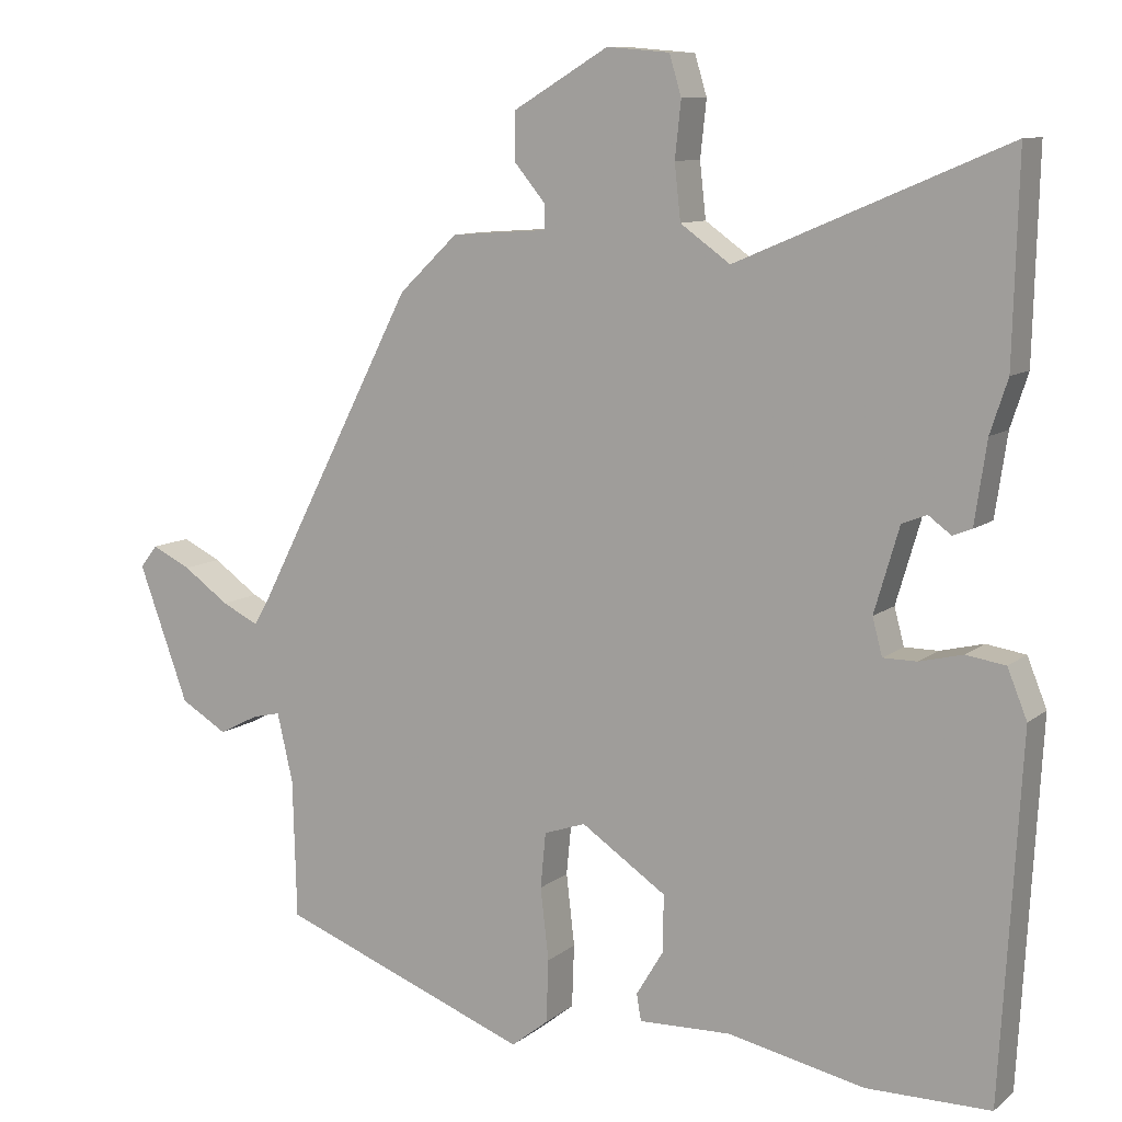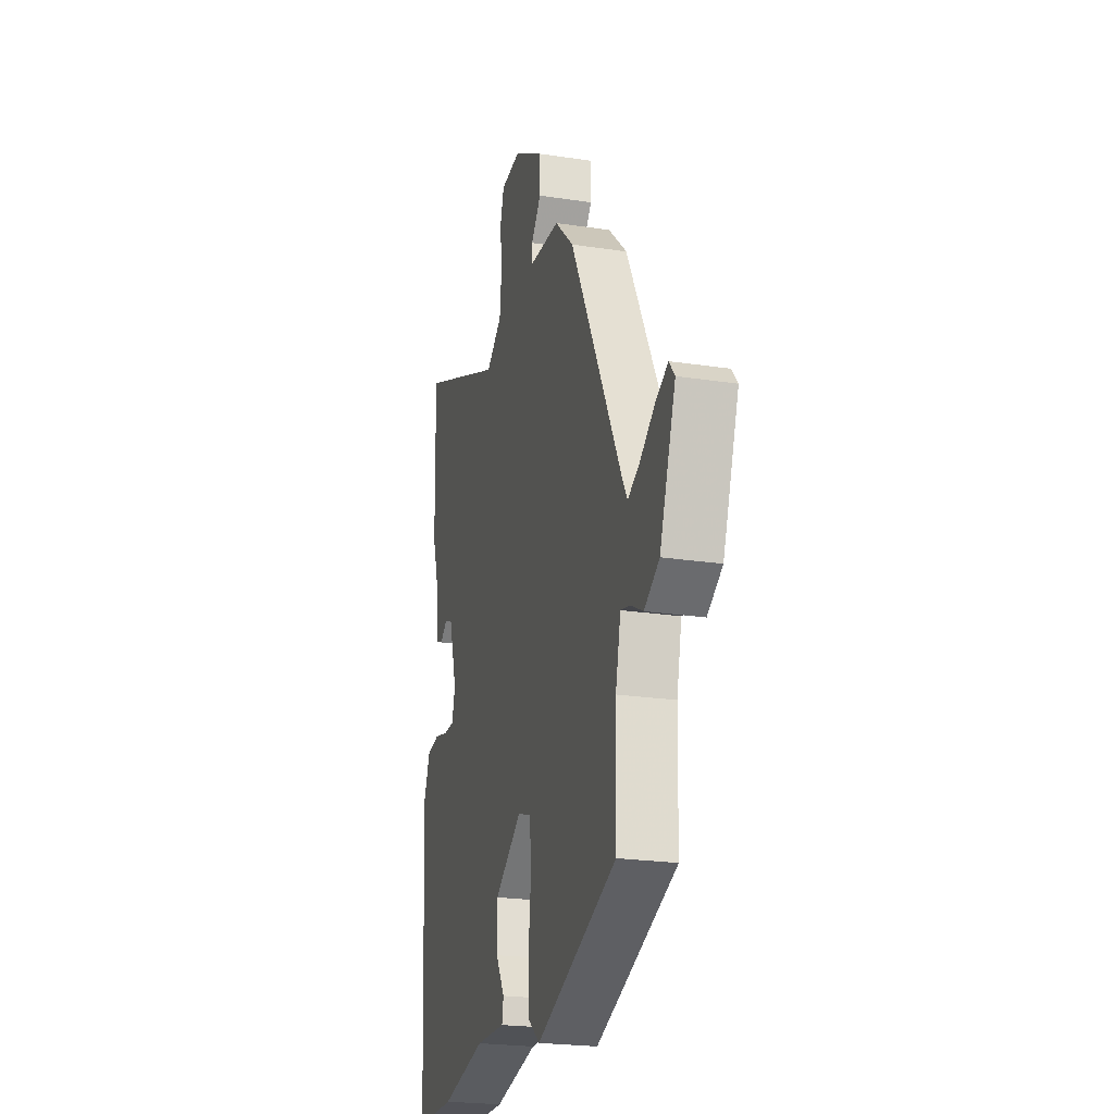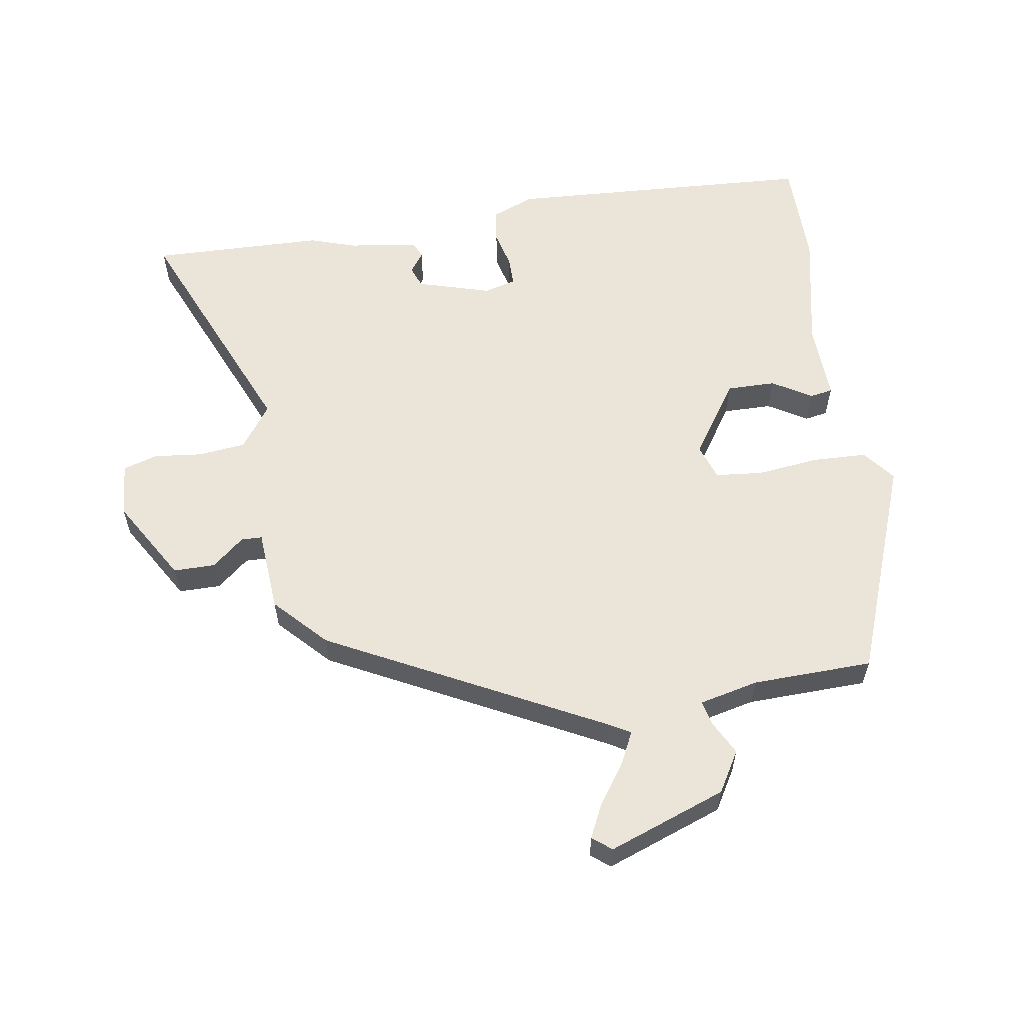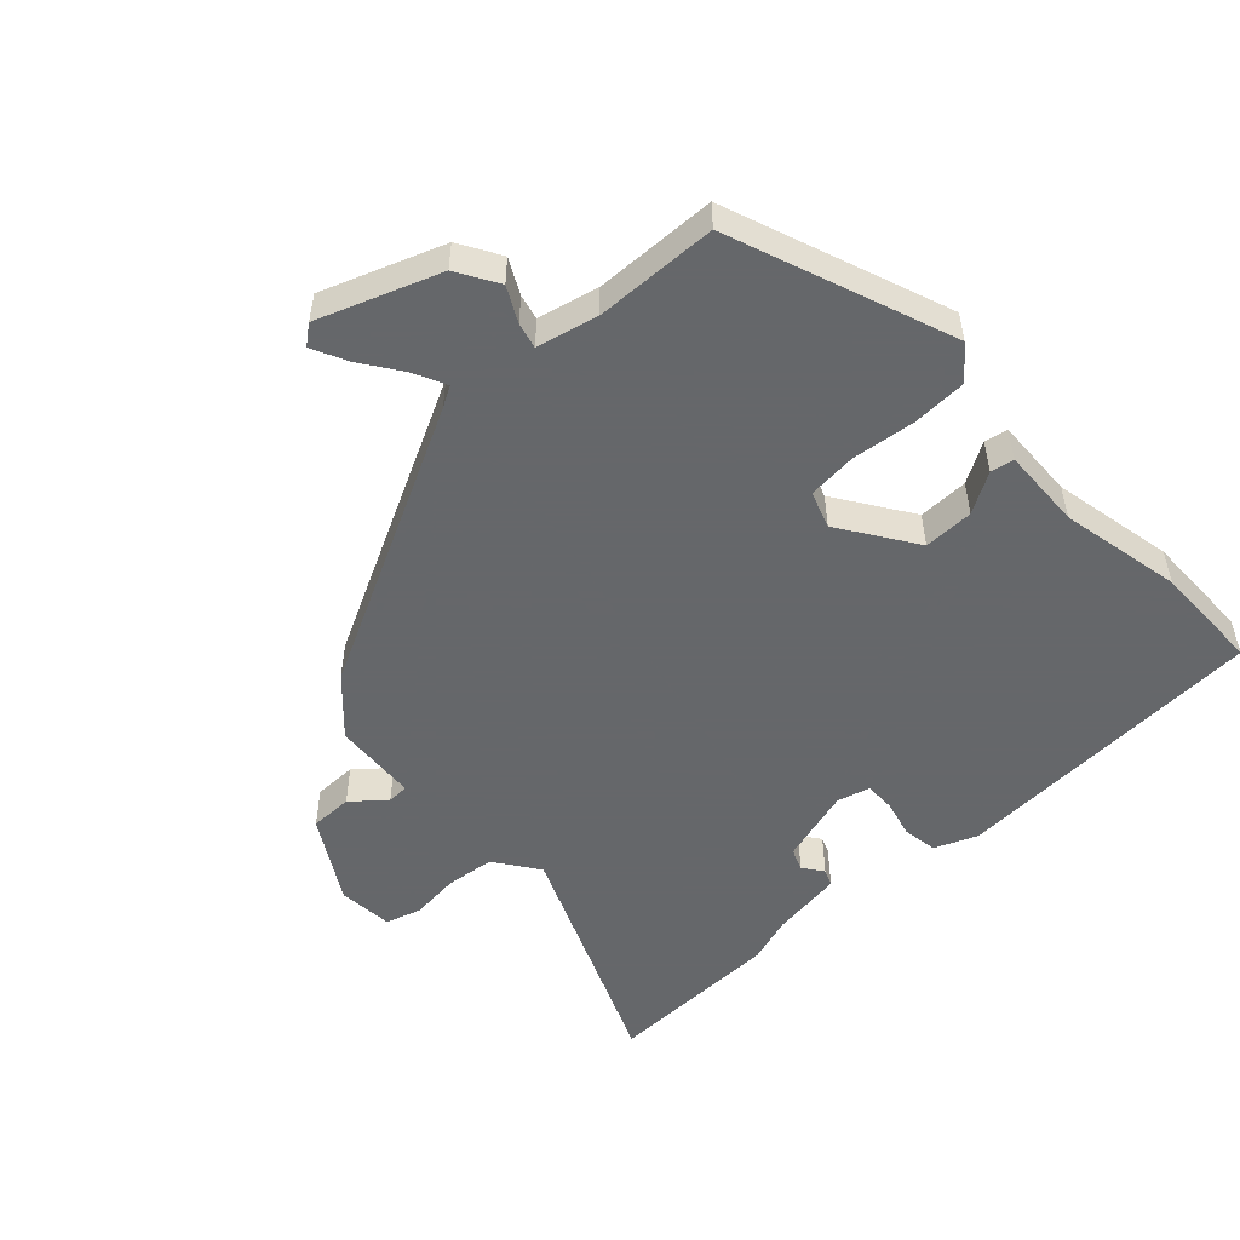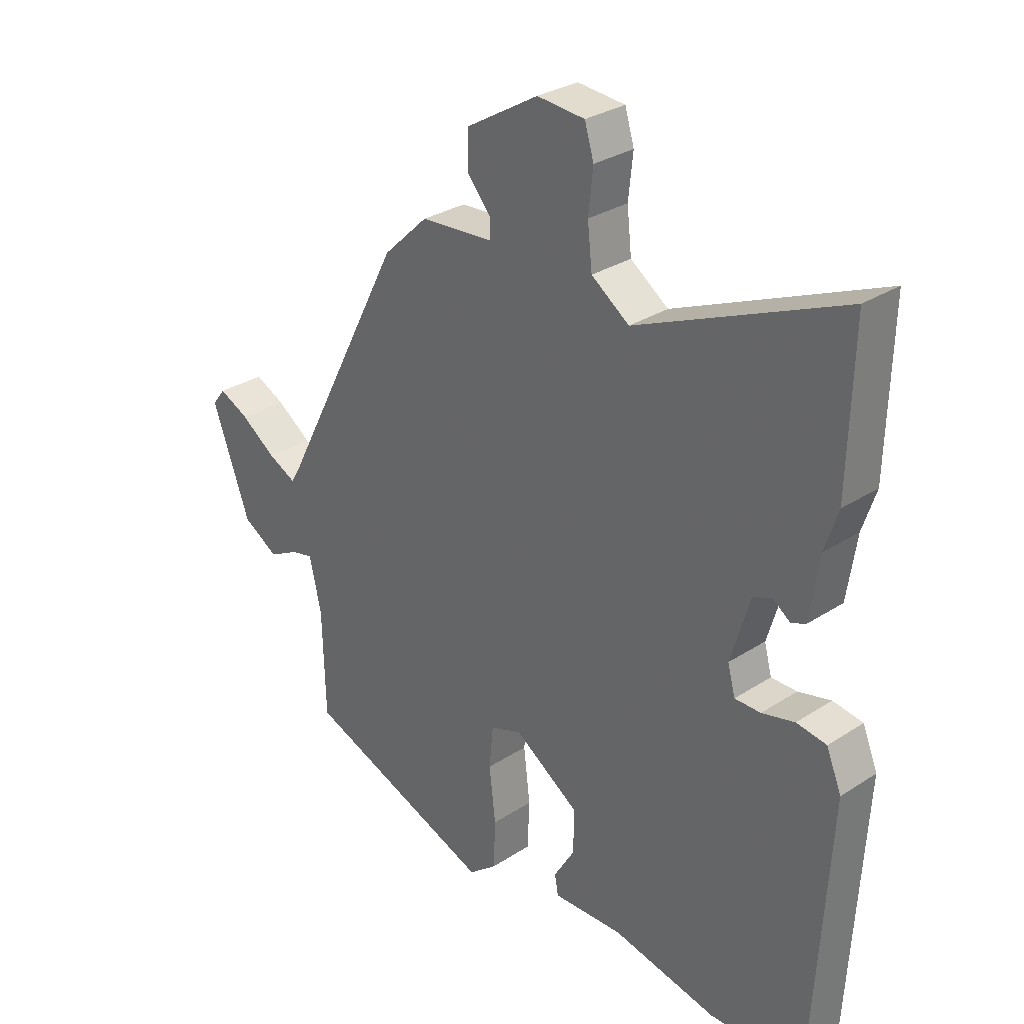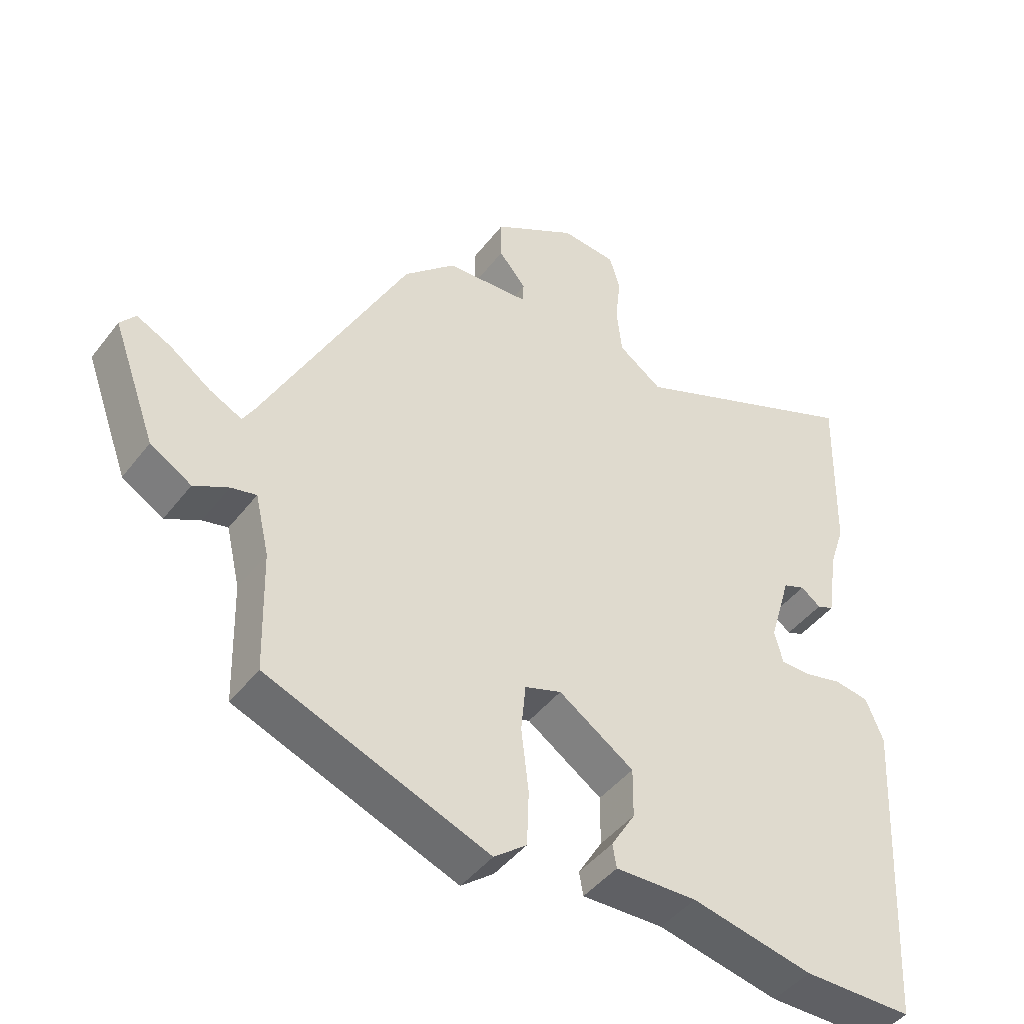
<metadata>
{"format":"obj","ext":"obj","renderer":"f3d","projection":"perspective","resolution":1024,"background":"white","views":[{"elev":9.9,"azim":-151.6,"up":"+Z"},{"elev":-22.9,"azim":75.4,"up":"+Z"},{"elev":59.0,"azim":81.0,"up":"+Y"},{"elev":-52.0,"azim":132.8,"up":"+Y"},{"elev":29.9,"azim":-133.5,"up":"+Z"},{"elev":-45.0,"azim":144.9,"up":"+Z"}]}
</metadata>
<code>
v 0.308 0.07 0.439
v 0.524 0.07 0.02
v 0.542 0.07 -0.011
v 0.591 0.07 0.013
v 0.652 0.07 0.056
v 0.704 0.07 0.081
v 0.727 0.07 0.052
v 0.661 0.07 -0.128
v 0.599 0.07 -0.165
v 0.547 0.07 -0.138
v 0.509 0.07 -0.129
v 0.488 0.07 -0.22
v 0.483 0.07 -0.404
v 0.15 0.07 -0.53
v 0.101 0.07 -0.491
v 0.098 0.07 -0.408
v 0.109 0.07 -0.313
v 0.102 0.07 -0.24
v 0.047 0.07 -0.221
v -0.066 0.07 -0.297
v -0.065 0.07 -0.372
v -0.029 0.07 -0.432
v -0.035 0.07 -0.467
v -0.157 0.07 -0.463
v -0.339 0.07 -0.501
v -0.503 0.07 -0.5
v -0.53 0.07 -0.025
v -0.504 0.07 0.039
v -0.452 0.07 0.047
v -0.395 0.07 0.033
v -0.35 0.07 0.033
v -0.337 0.07 0.082
v -0.37 0.07 0.194
v -0.403 0.07 0.207
v -0.433 0.07 0.185
v -0.458 0.07 0.195
v -0.474 0.07 0.303
v -0.497 0.07 0.373
v -0.504 0.07 0.639
v -0.148 0.07 0.488
v -0.082 0.07 0.535
v -0.074 0.07 0.608
v -0.082 0.07 0.682
v -0.066 0.07 0.735
v 0.017 0.07 0.742
v 0.143 0.07 0.667
v 0.143 0.07 0.603
v 0.102 0.07 0.554
v 0.103 0.07 0.522
v 0.23 0.07 0.513
v 0.308 0 0.439
v 0.524 0 0.02
v 0.542 0 -0.011
v 0.591 0 0.013
v 0.652 0 0.056
v 0.704 0 0.081
v 0.727 0 0.052
v 0.661 0 -0.128
v 0.599 0 -0.165
v 0.547 0 -0.138
v 0.509 0 -0.129
v 0.488 0 -0.22
v 0.483 0 -0.404
v 0.15 0 -0.53
v 0.101 0 -0.491
v 0.098 0 -0.408
v 0.109 0 -0.313
v 0.102 0 -0.24
v 0.047 0 -0.221
v -0.066 0 -0.297
v -0.065 0 -0.372
v -0.029 0 -0.432
v -0.035 0 -0.467
v -0.157 0 -0.463
v -0.339 0 -0.501
v -0.503 0 -0.5
v -0.53 0 -0.025
v -0.504 0 0.039
v -0.452 0 0.047
v -0.395 0 0.033
v -0.35 0 0.033
v -0.337 0 0.082
v -0.37 0 0.194
v -0.403 0 0.207
v -0.433 0 0.185
v -0.458 0 0.195
v -0.474 0 0.303
v -0.497 0 0.373
v -0.504 0 0.639
v -0.148 0 0.488
v -0.082 0 0.535
v -0.074 0 0.608
v -0.082 0 0.682
v -0.066 0 0.735
v 0.017 0 0.742
v 0.143 0 0.667
v 0.143 0 0.603
v 0.102 0 0.554
v 0.103 0 0.522
v 0.23 0 0.513
f 49 50 1 2
f 46 47 48
f 45 46 48
f 44 45 48
f 43 44 48
f 42 43 48
f 41 42 48 49
f 49 2 3
f 41 49 3
f 40 41 3
f 39 40 3
f 38 39 3
f 37 38 3
f 34 35 36 37
f 33 34 37 3
f 28 29 30
f 27 28 30
f 26 27 30
f 25 26 30
f 24 25 30
f 24 30 31
f 23 24 31
f 22 23 31
f 21 22 31
f 20 21 31 32
f 15 16 17
f 14 15 17
f 13 14 17
f 12 13 17
f 11 12 17 18
f 8 9 10
f 7 8 10
f 6 7 10
f 5 6 10
f 4 5 10
f 3 4 10 11
f 11 18 19
f 3 11 19
f 33 3 19
f 19 20 32 33
f 52 51 100 99
f 98 97 96
f 98 96 95
f 98 95 94
f 98 94 93
f 98 93 92
f 99 98 92 91
f 53 52 99
f 53 99 91
f 53 91 90
f 53 90 89
f 53 89 88
f 53 88 87
f 87 86 85 84
f 53 87 84 83
f 80 79 78
f 80 78 77
f 80 77 76
f 80 76 75
f 80 75 74
f 81 80 74
f 81 74 73
f 81 73 72
f 81 72 71
f 82 81 71 70
f 67 66 65
f 67 65 64
f 67 64 63
f 67 63 62
f 68 67 62 61
f 60 59 58
f 60 58 57
f 60 57 56
f 60 56 55
f 60 55 54
f 61 60 54 53
f 69 68 61
f 69 61 53
f 69 53 83
f 83 82 70 69
f 1 51 52 2
f 2 52 53 3
f 3 53 54 4
f 4 54 55 5
f 5 55 56 6
f 6 56 57 7
f 7 57 58 8
f 8 58 59 9
f 9 59 60 10
f 10 60 61 11
f 11 61 62 12
f 12 62 63 13
f 13 63 64 14
f 14 64 65 15
f 15 65 66 16
f 16 66 67 17
f 17 67 68 18
f 18 68 69 19
f 19 69 70 20
f 20 70 71 21
f 21 71 72 22
f 22 72 73 23
f 23 73 74 24
f 24 74 75 25
f 25 75 76 26
f 26 76 77 27
f 27 77 78 28
f 28 78 79 29
f 29 79 80 30
f 30 80 81 31
f 31 81 82 32
f 32 82 83 33
f 33 83 84 34
f 34 84 85 35
f 35 85 86 36
f 36 86 87 37
f 37 87 88 38
f 38 88 89 39
f 39 89 90 40
f 40 90 91 41
f 41 91 92 42
f 42 92 93 43
f 43 93 94 44
f 44 94 95 45
f 45 95 96 46
f 46 96 97 47
f 47 97 98 48
f 48 98 99 49
f 49 99 100 50
f 50 100 51 1

</code>
